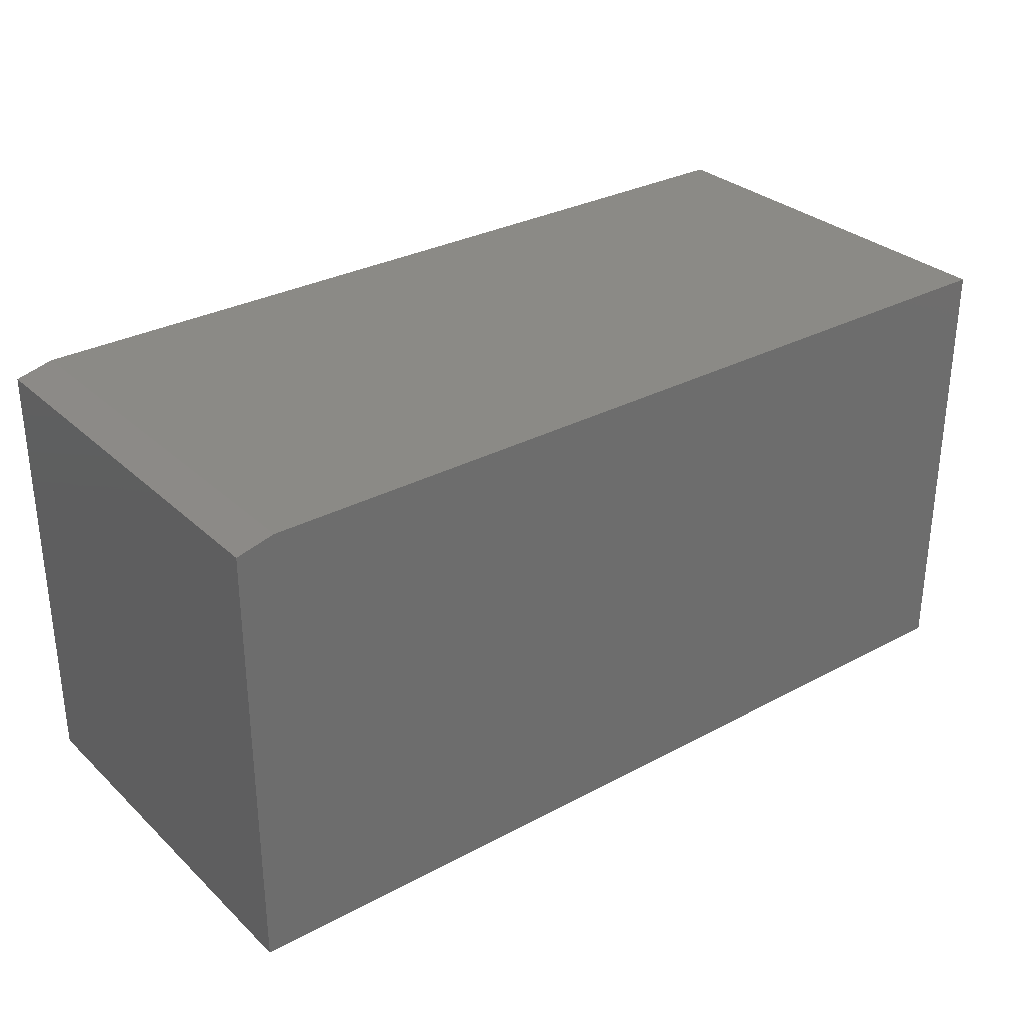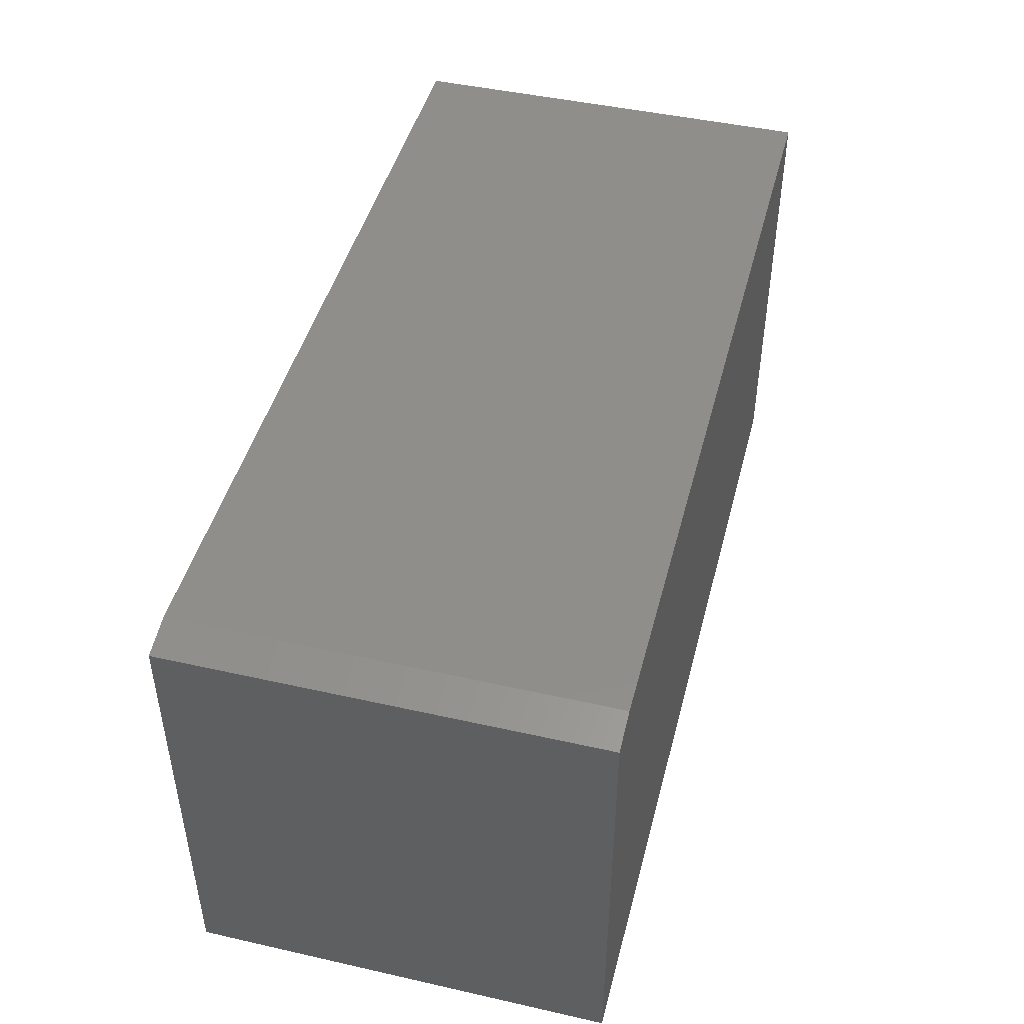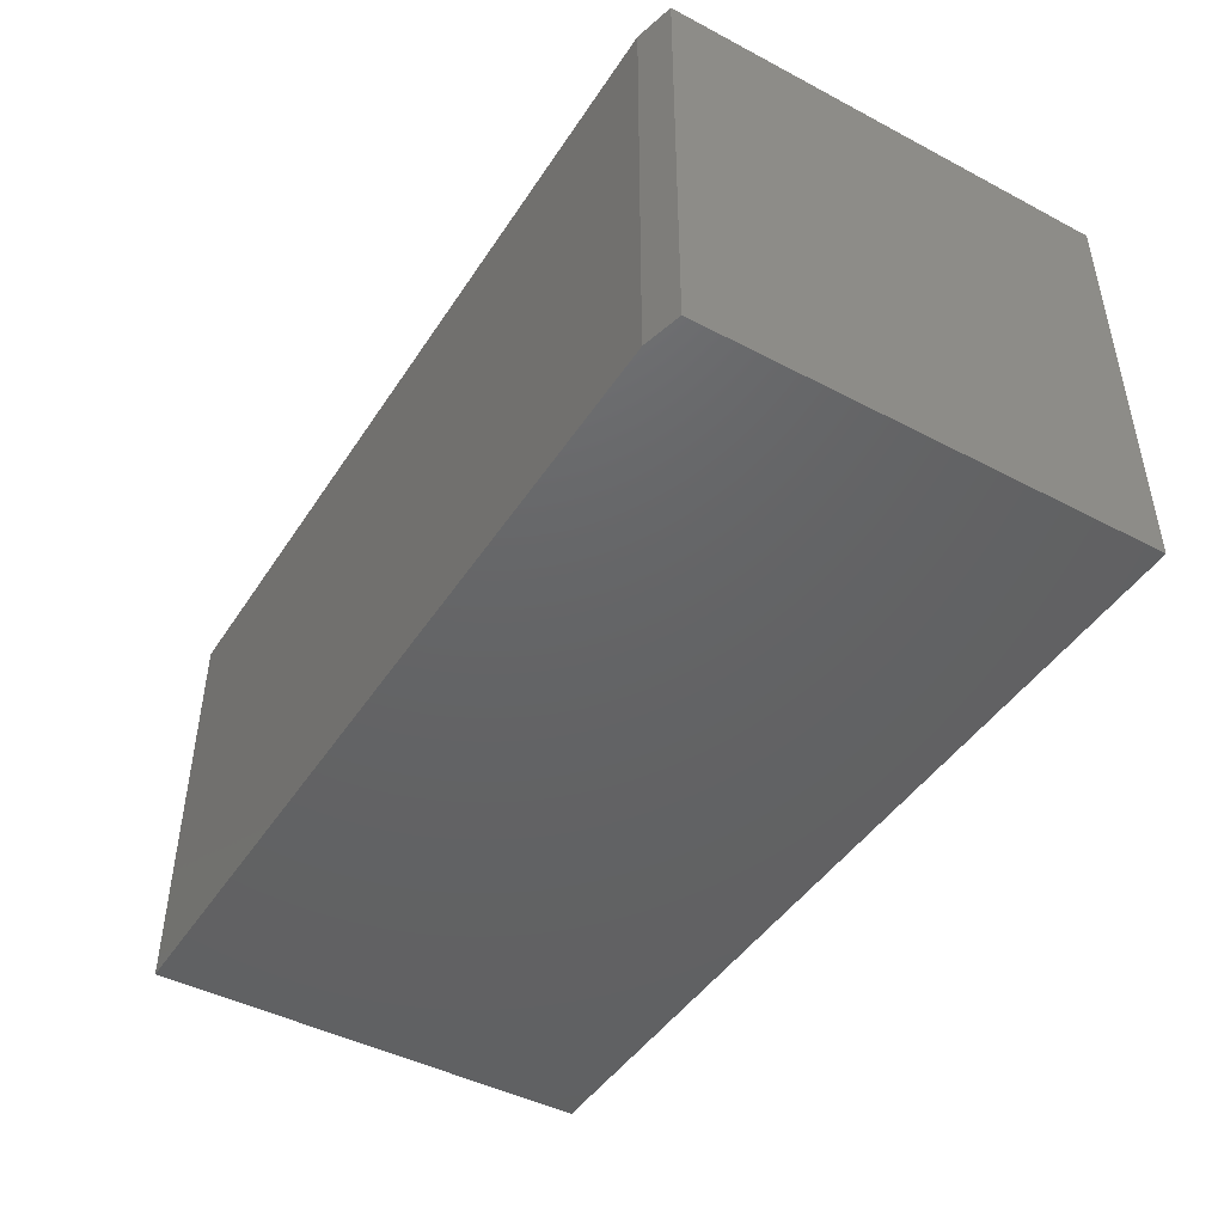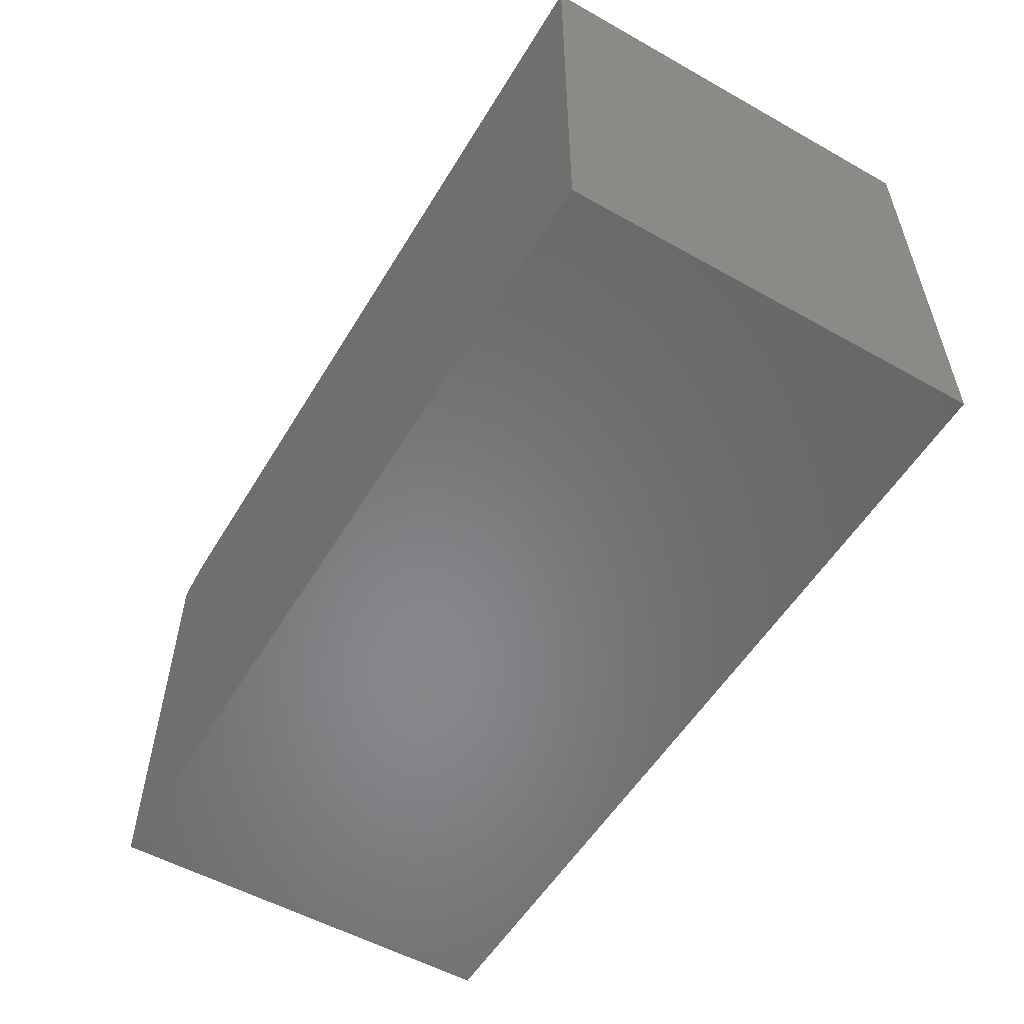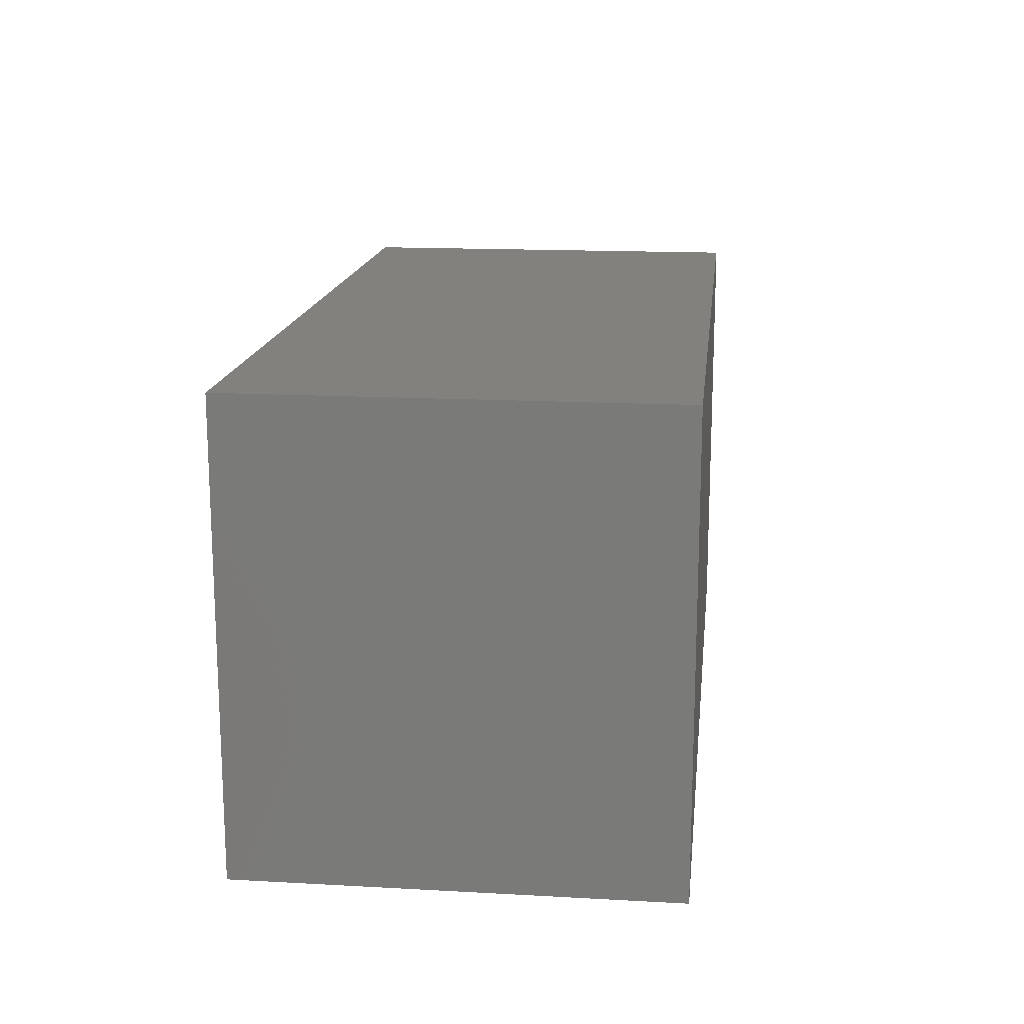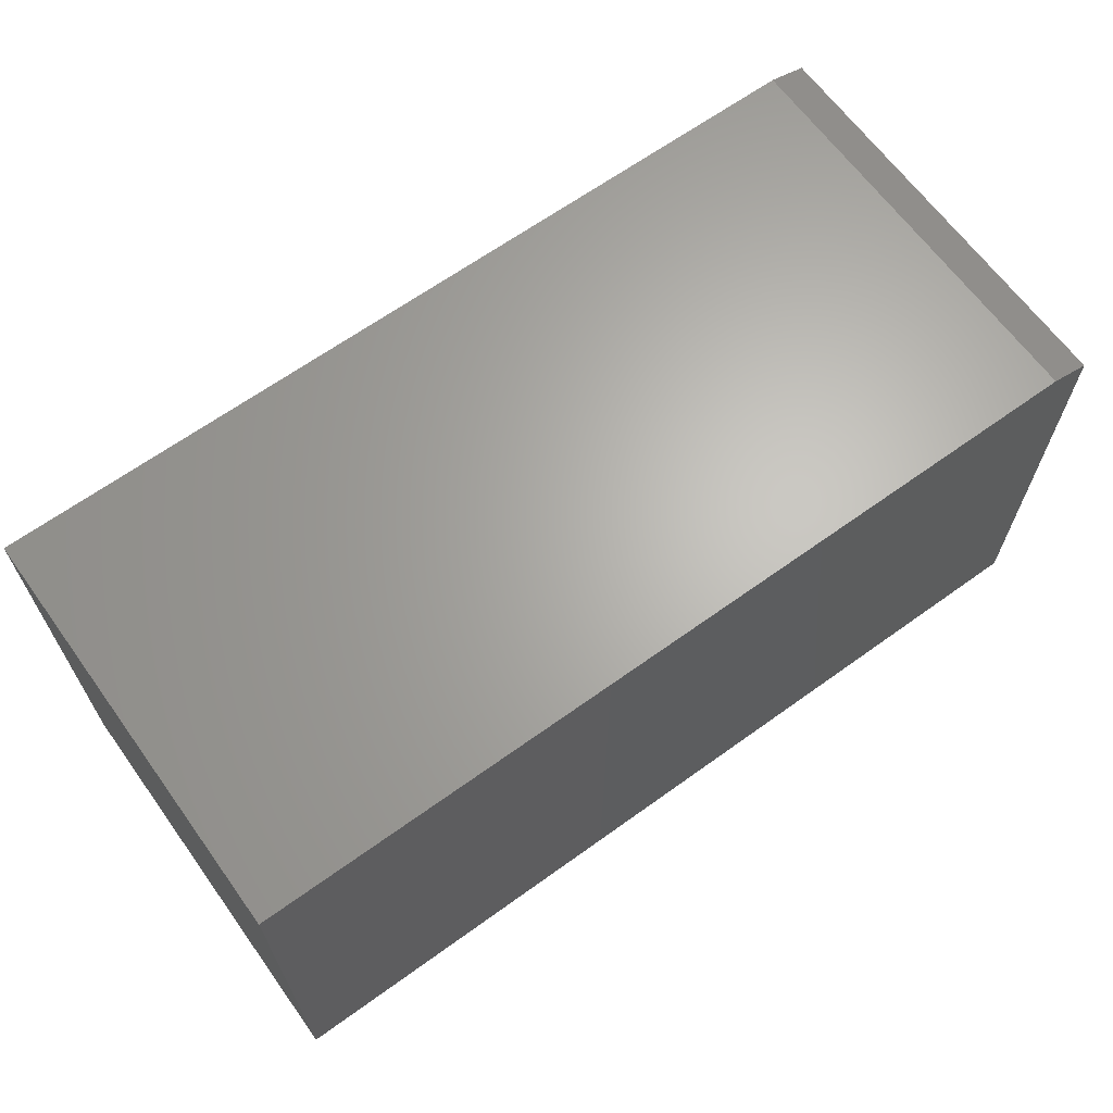
<metadata>
{"format":"stl","ext":"stl","renderer":"f3d","projection":"perspective","resolution":1024,"background":"white","views":[{"elev":30.6,"azim":-37.6,"up":"+Y"},{"elev":45.8,"azim":-75.5,"up":"+Y"},{"elev":-45.4,"azim":-121.2,"up":"+Z"},{"elev":-54.5,"azim":59.3,"up":"+Y"},{"elev":15.9,"azim":96.5,"up":"+Y"},{"elev":65.4,"azim":144.1,"up":"+Y"}]}
</metadata>
<code>
# stl→obj: 10 verts, 16 faces
v 0.03125 -1.062e-34 -0.2422
v 0.03125 1.928e-17 0.1052
v 0.75 -2.549e-33 -0.2422
v 0.75 1.928e-17 0.1052
v 0 -0.007812 0.1052
v 0 -0.007812 -0.2422
v 2.127e-17 -0.375 0.1052
v 0 -0.375 -0.2422
v 0.75 -0.375 0.1052
v 0.75 -0.375 -0.2422
f 1 2 3
f 3 2 4
f 5 6 7
f 7 6 8
f 9 4 7
f 7 4 2
f 7 2 5
f 3 10 1
f 1 10 8
f 1 8 6
f 5 2 6
f 6 2 1
f 8 10 7
f 7 10 9
f 3 4 10
f 10 4 9

</code>
